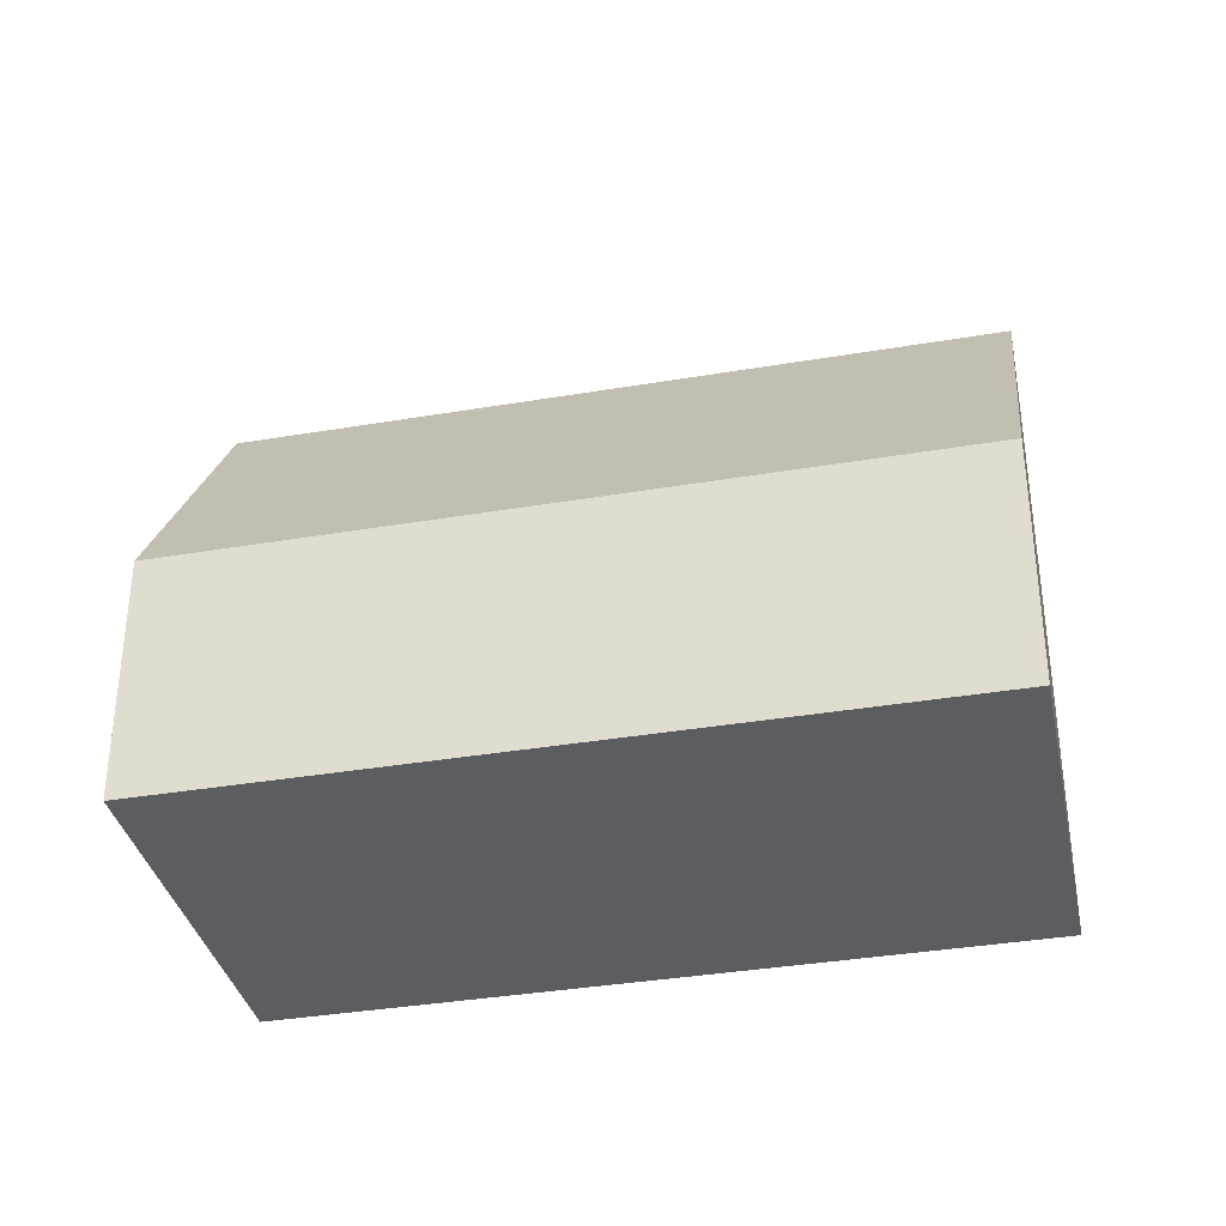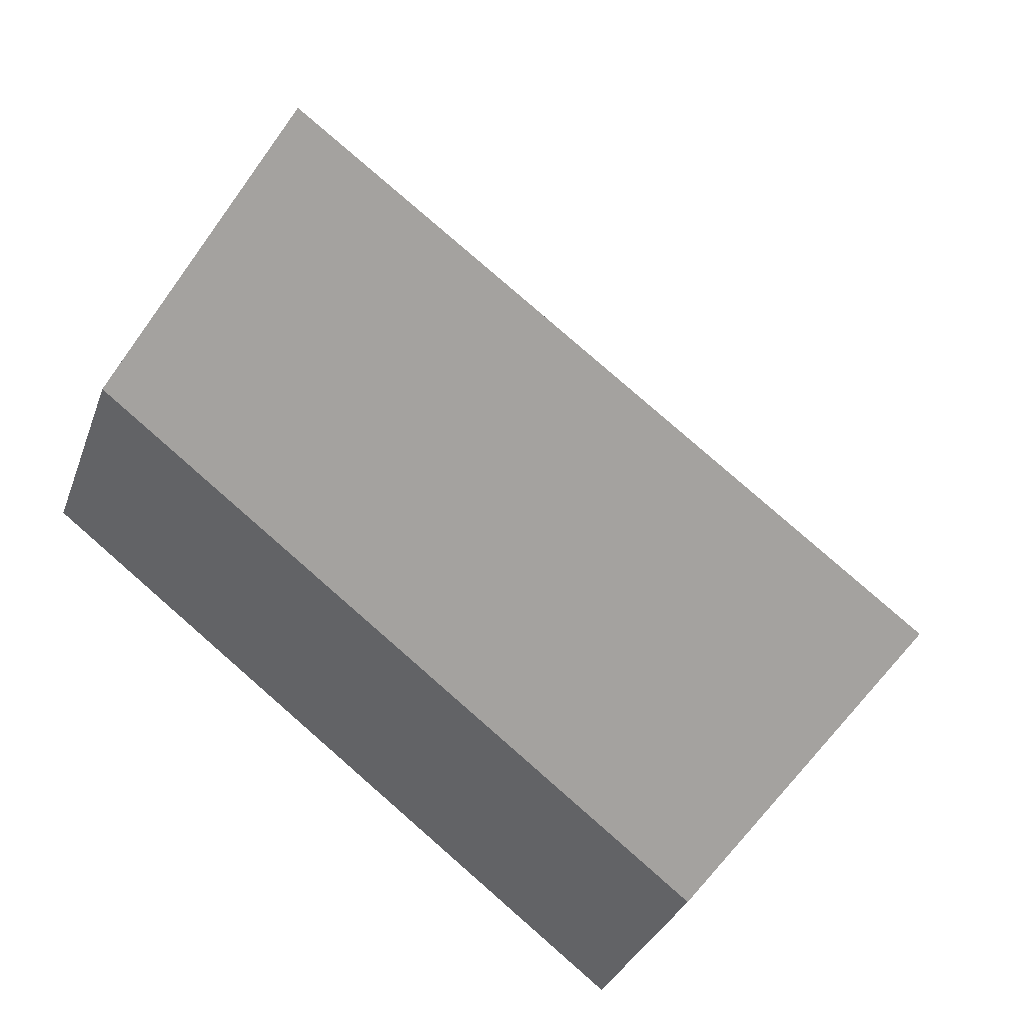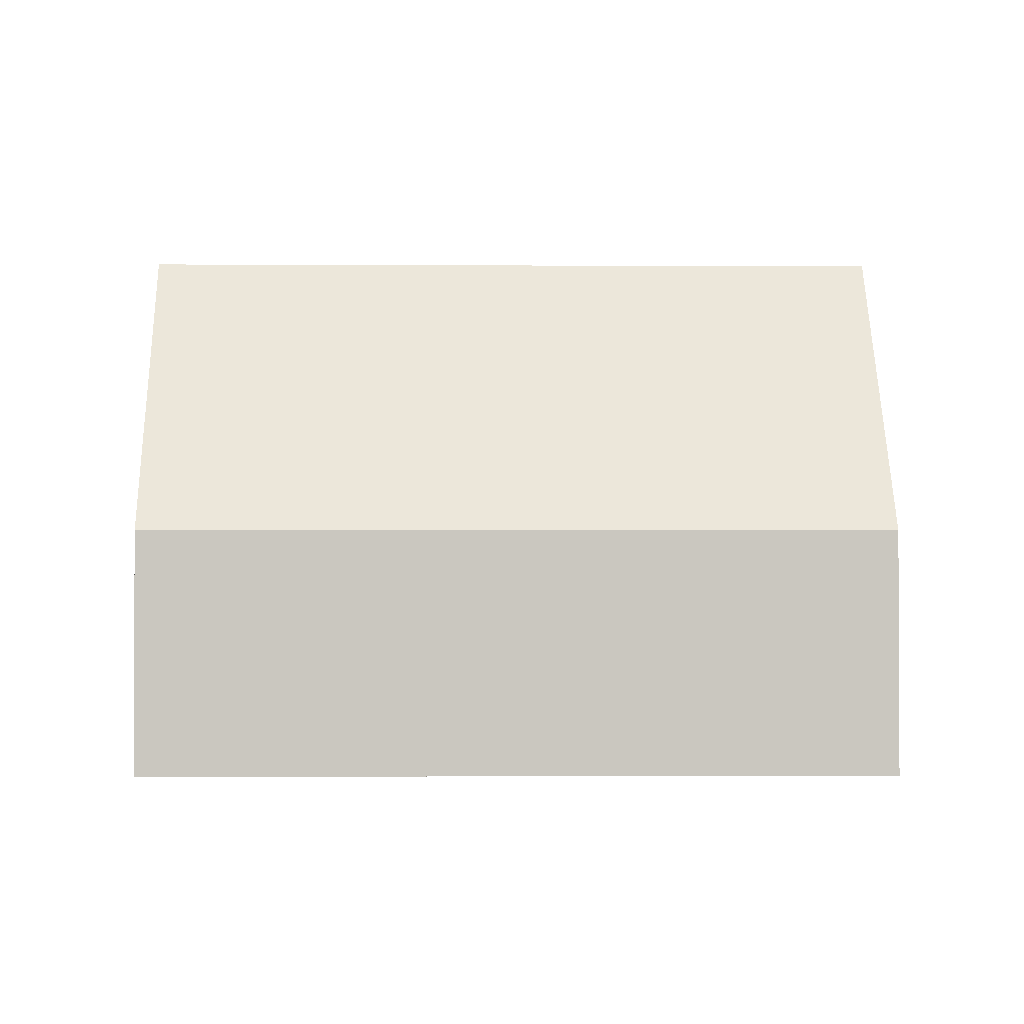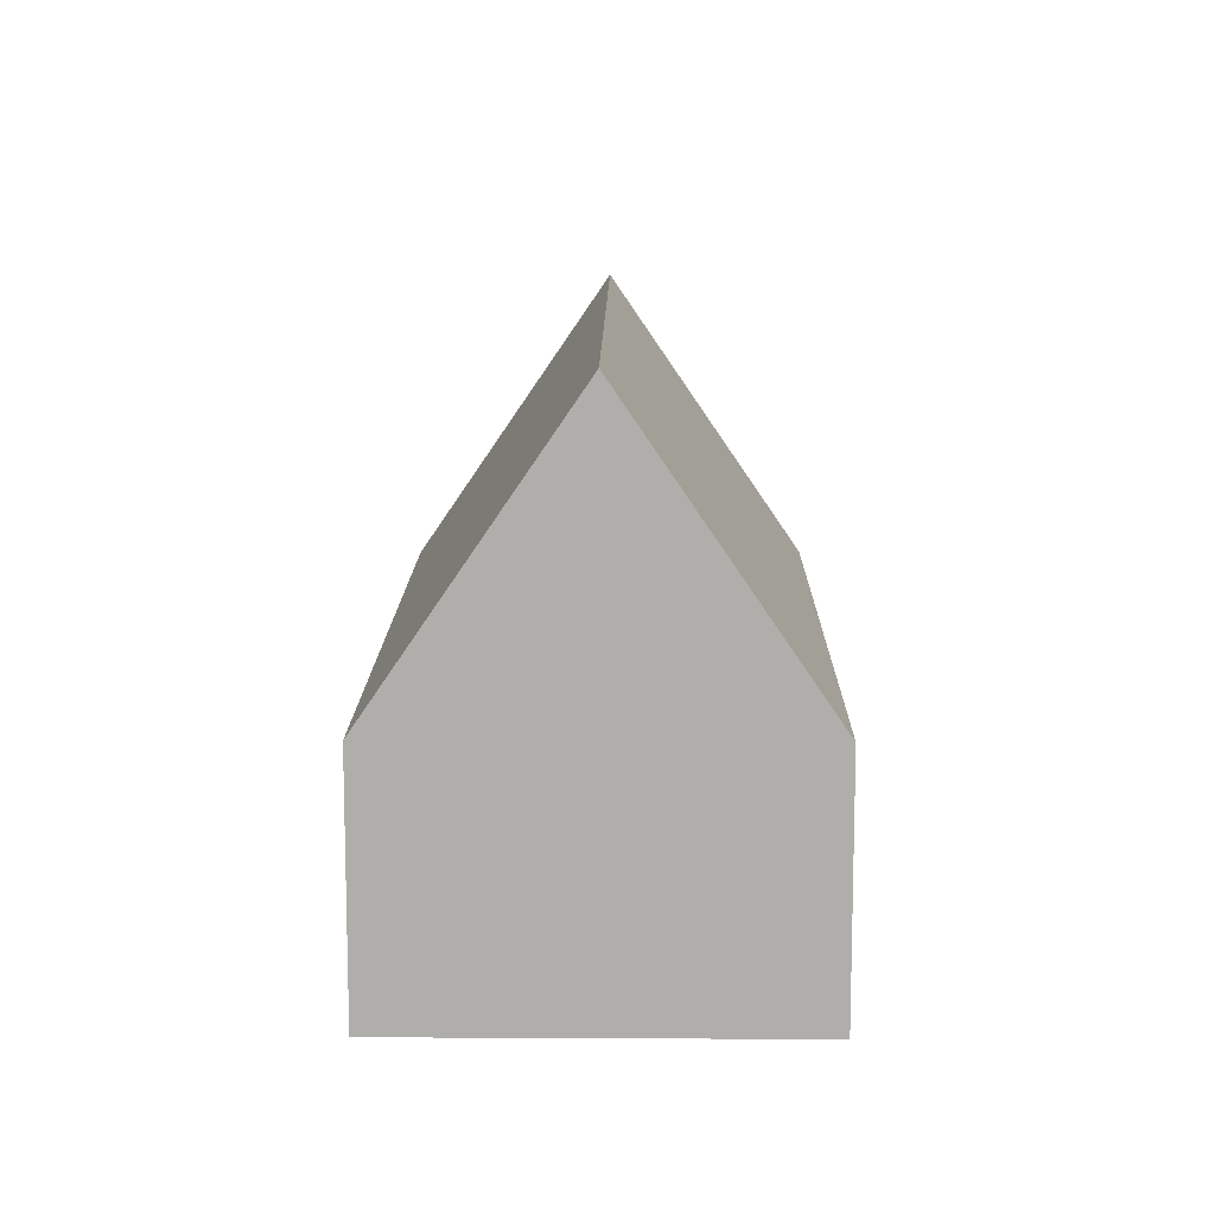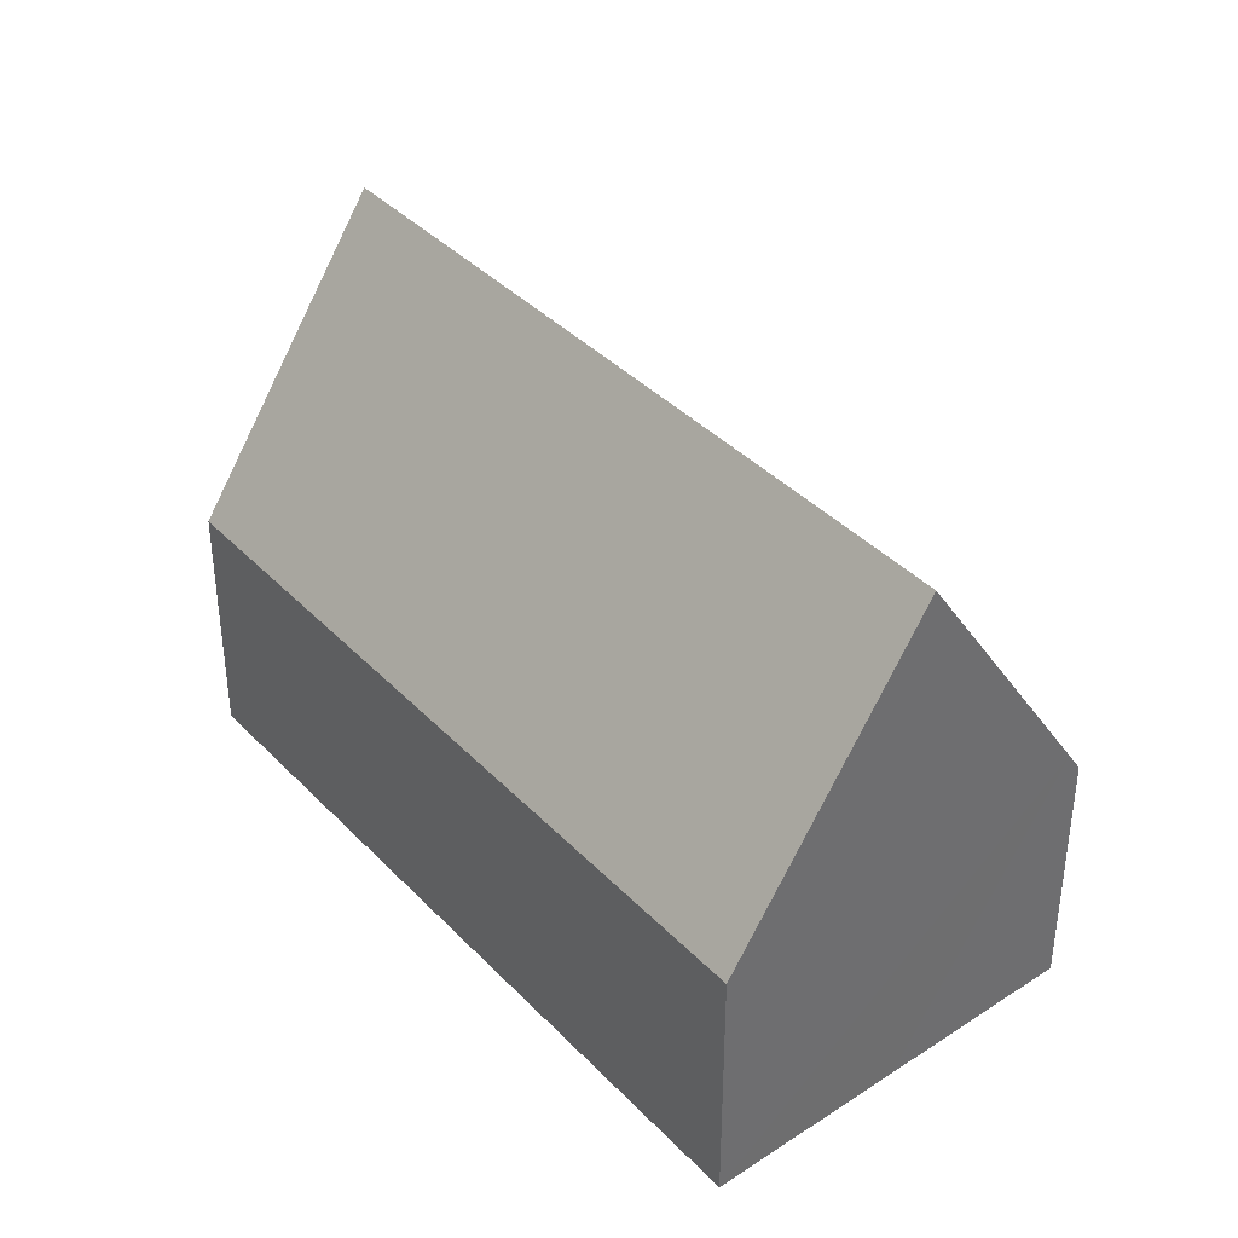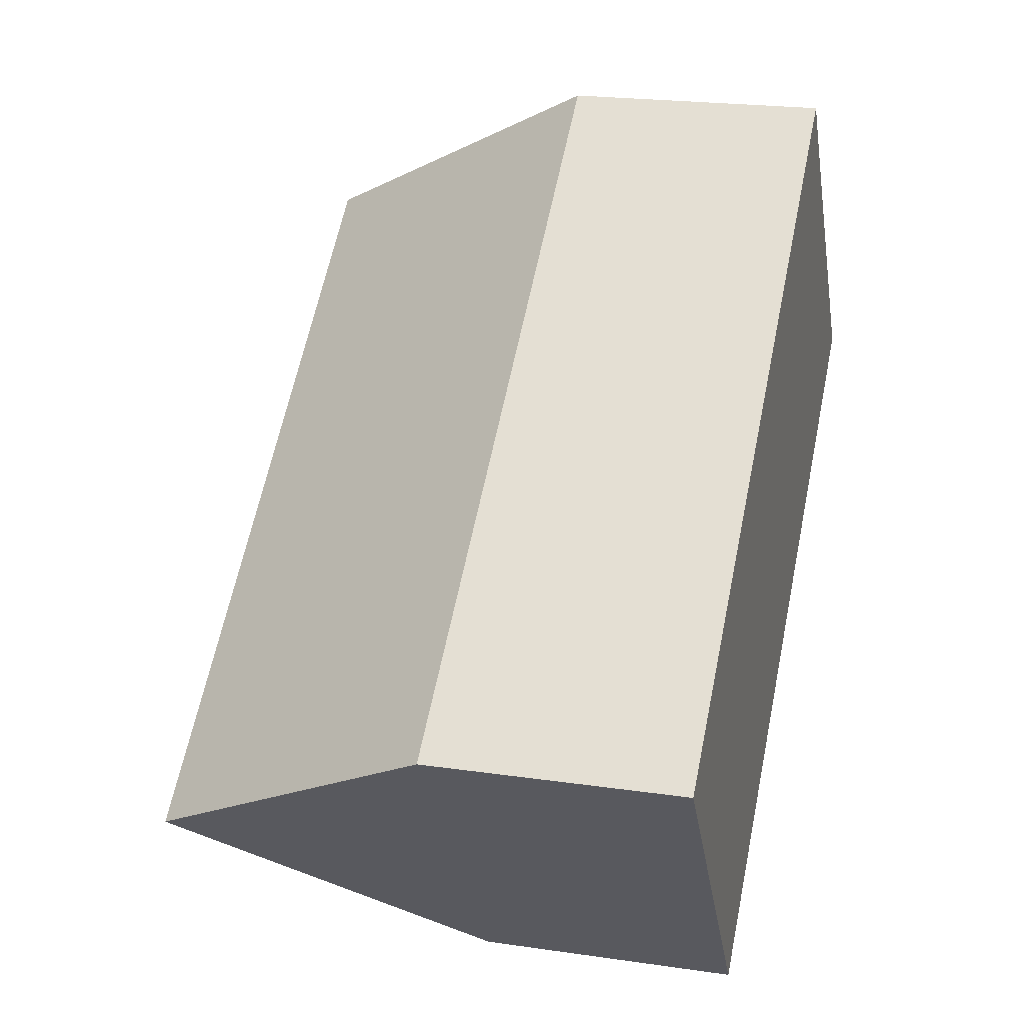
<metadata>
{"format":"obj","ext":"obj","renderer":"f3d","projection":"perspective","resolution":1024,"background":"white","views":[{"elev":-35.8,"azim":154.9,"up":"+Y"},{"elev":-32.1,"azim":162.0,"up":"+Z"},{"elev":-1.6,"azim":-38.9,"up":"+Y"},{"elev":12.3,"azim":53.0,"up":"+Y"},{"elev":38.8,"azim":-165.9,"up":"+Y"},{"elev":21.6,"azim":-75.5,"up":"+Z"}]}
</metadata>
<code>
v  2.993 13.51 -4.043
v  21.31 6.164 3.755
v  5.984 6.164 -8.084
v  18.24 13.51 7.734
v  15.17 6.166 11.71
v  0.22 6.702 -0.297
v  0 6.162 3.773e-16
v  15.39 6.705 11.42
v  15.17 -7.172e-16 11.71
v  15.39 -6.993e-16 11.42
v  18.24 -4.736e-16 7.734
v  21.31 -2.299e-16 3.755
v  5.984 4.95e-16 -8.084
v  2.993 2.476e-16 -4.043
v  0.22 1.819e-17 -0.297
v  0 0 0
g defaultobject
f 1 2 3
f 2 1 4
f 5 6 7
f 6 5 1
f 1 5 8
f 1 8 4
f 8 2 4
f 2 8 5
f 2 5 9
f 2 9 10
f 2 10 11
f 2 11 12
f 12 3 2
f 3 12 13
f 13 1 3
f 1 13 6
f 6 13 14
f 6 14 15
f 6 15 7
f 7 15 16
f 7 9 5
f 9 7 16
f 11 13 12
f 13 11 10
f 13 10 9
f 13 9 14
f 14 9 15
f 15 9 16

</code>
